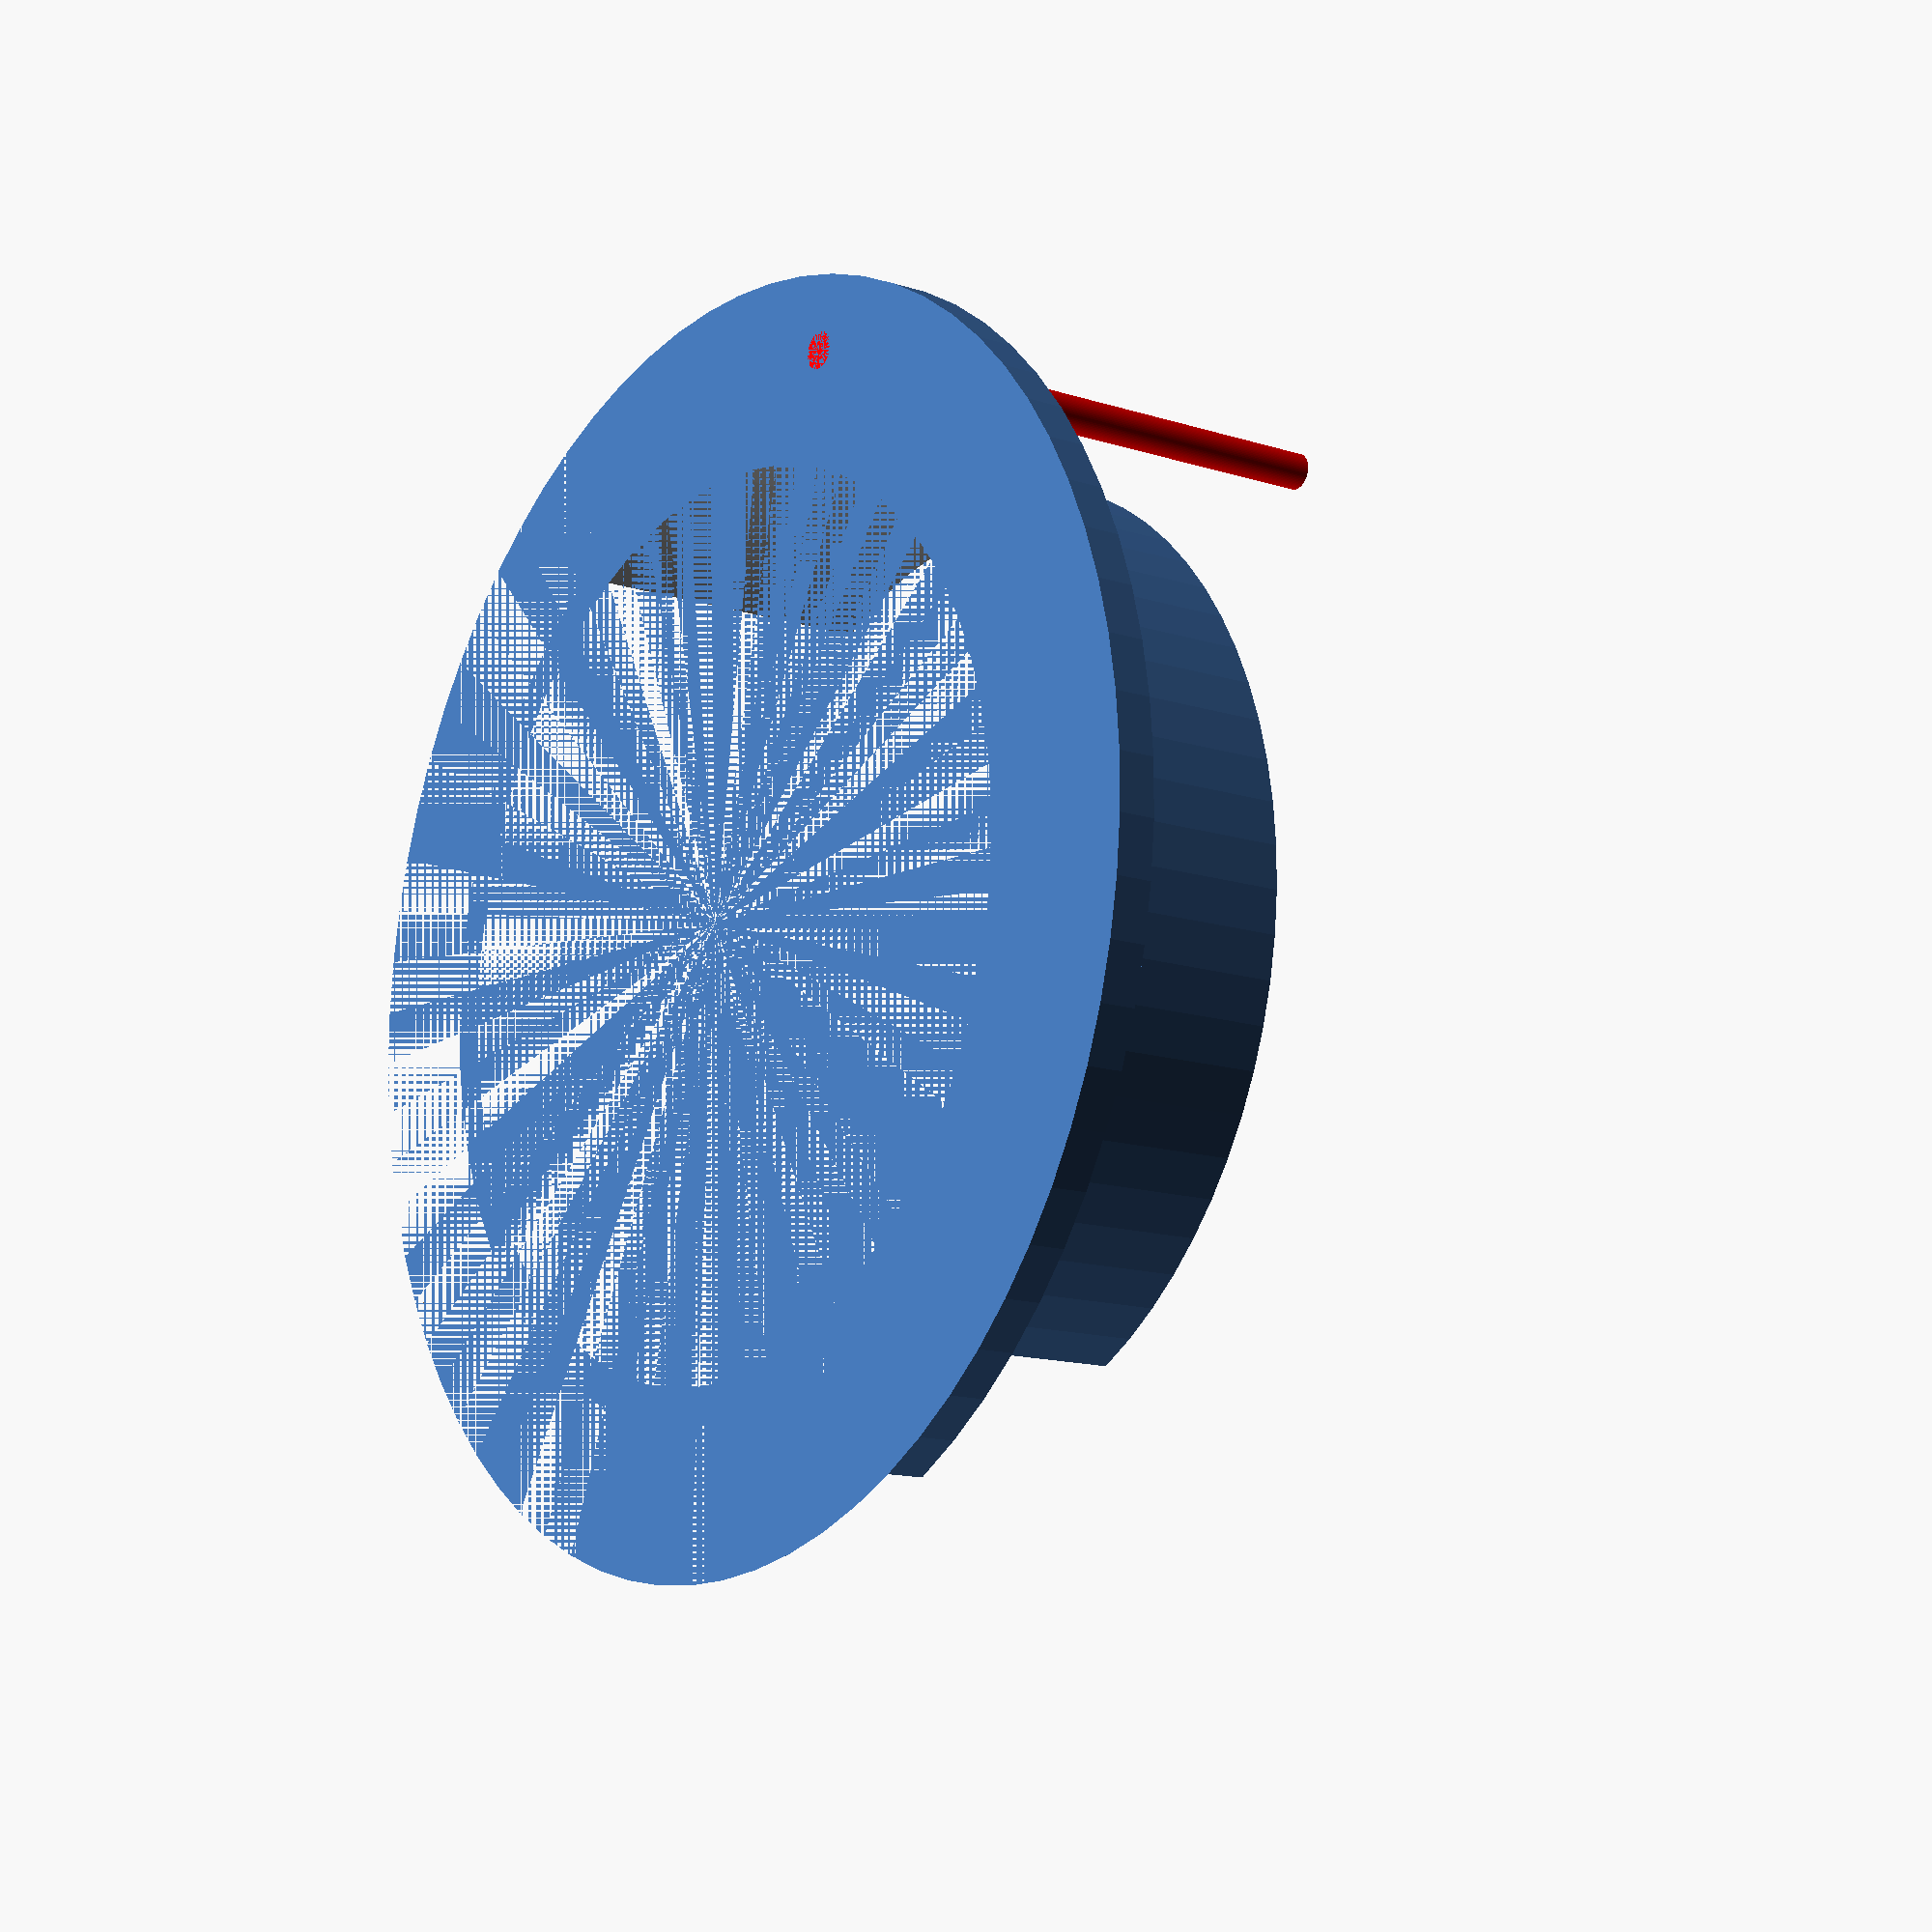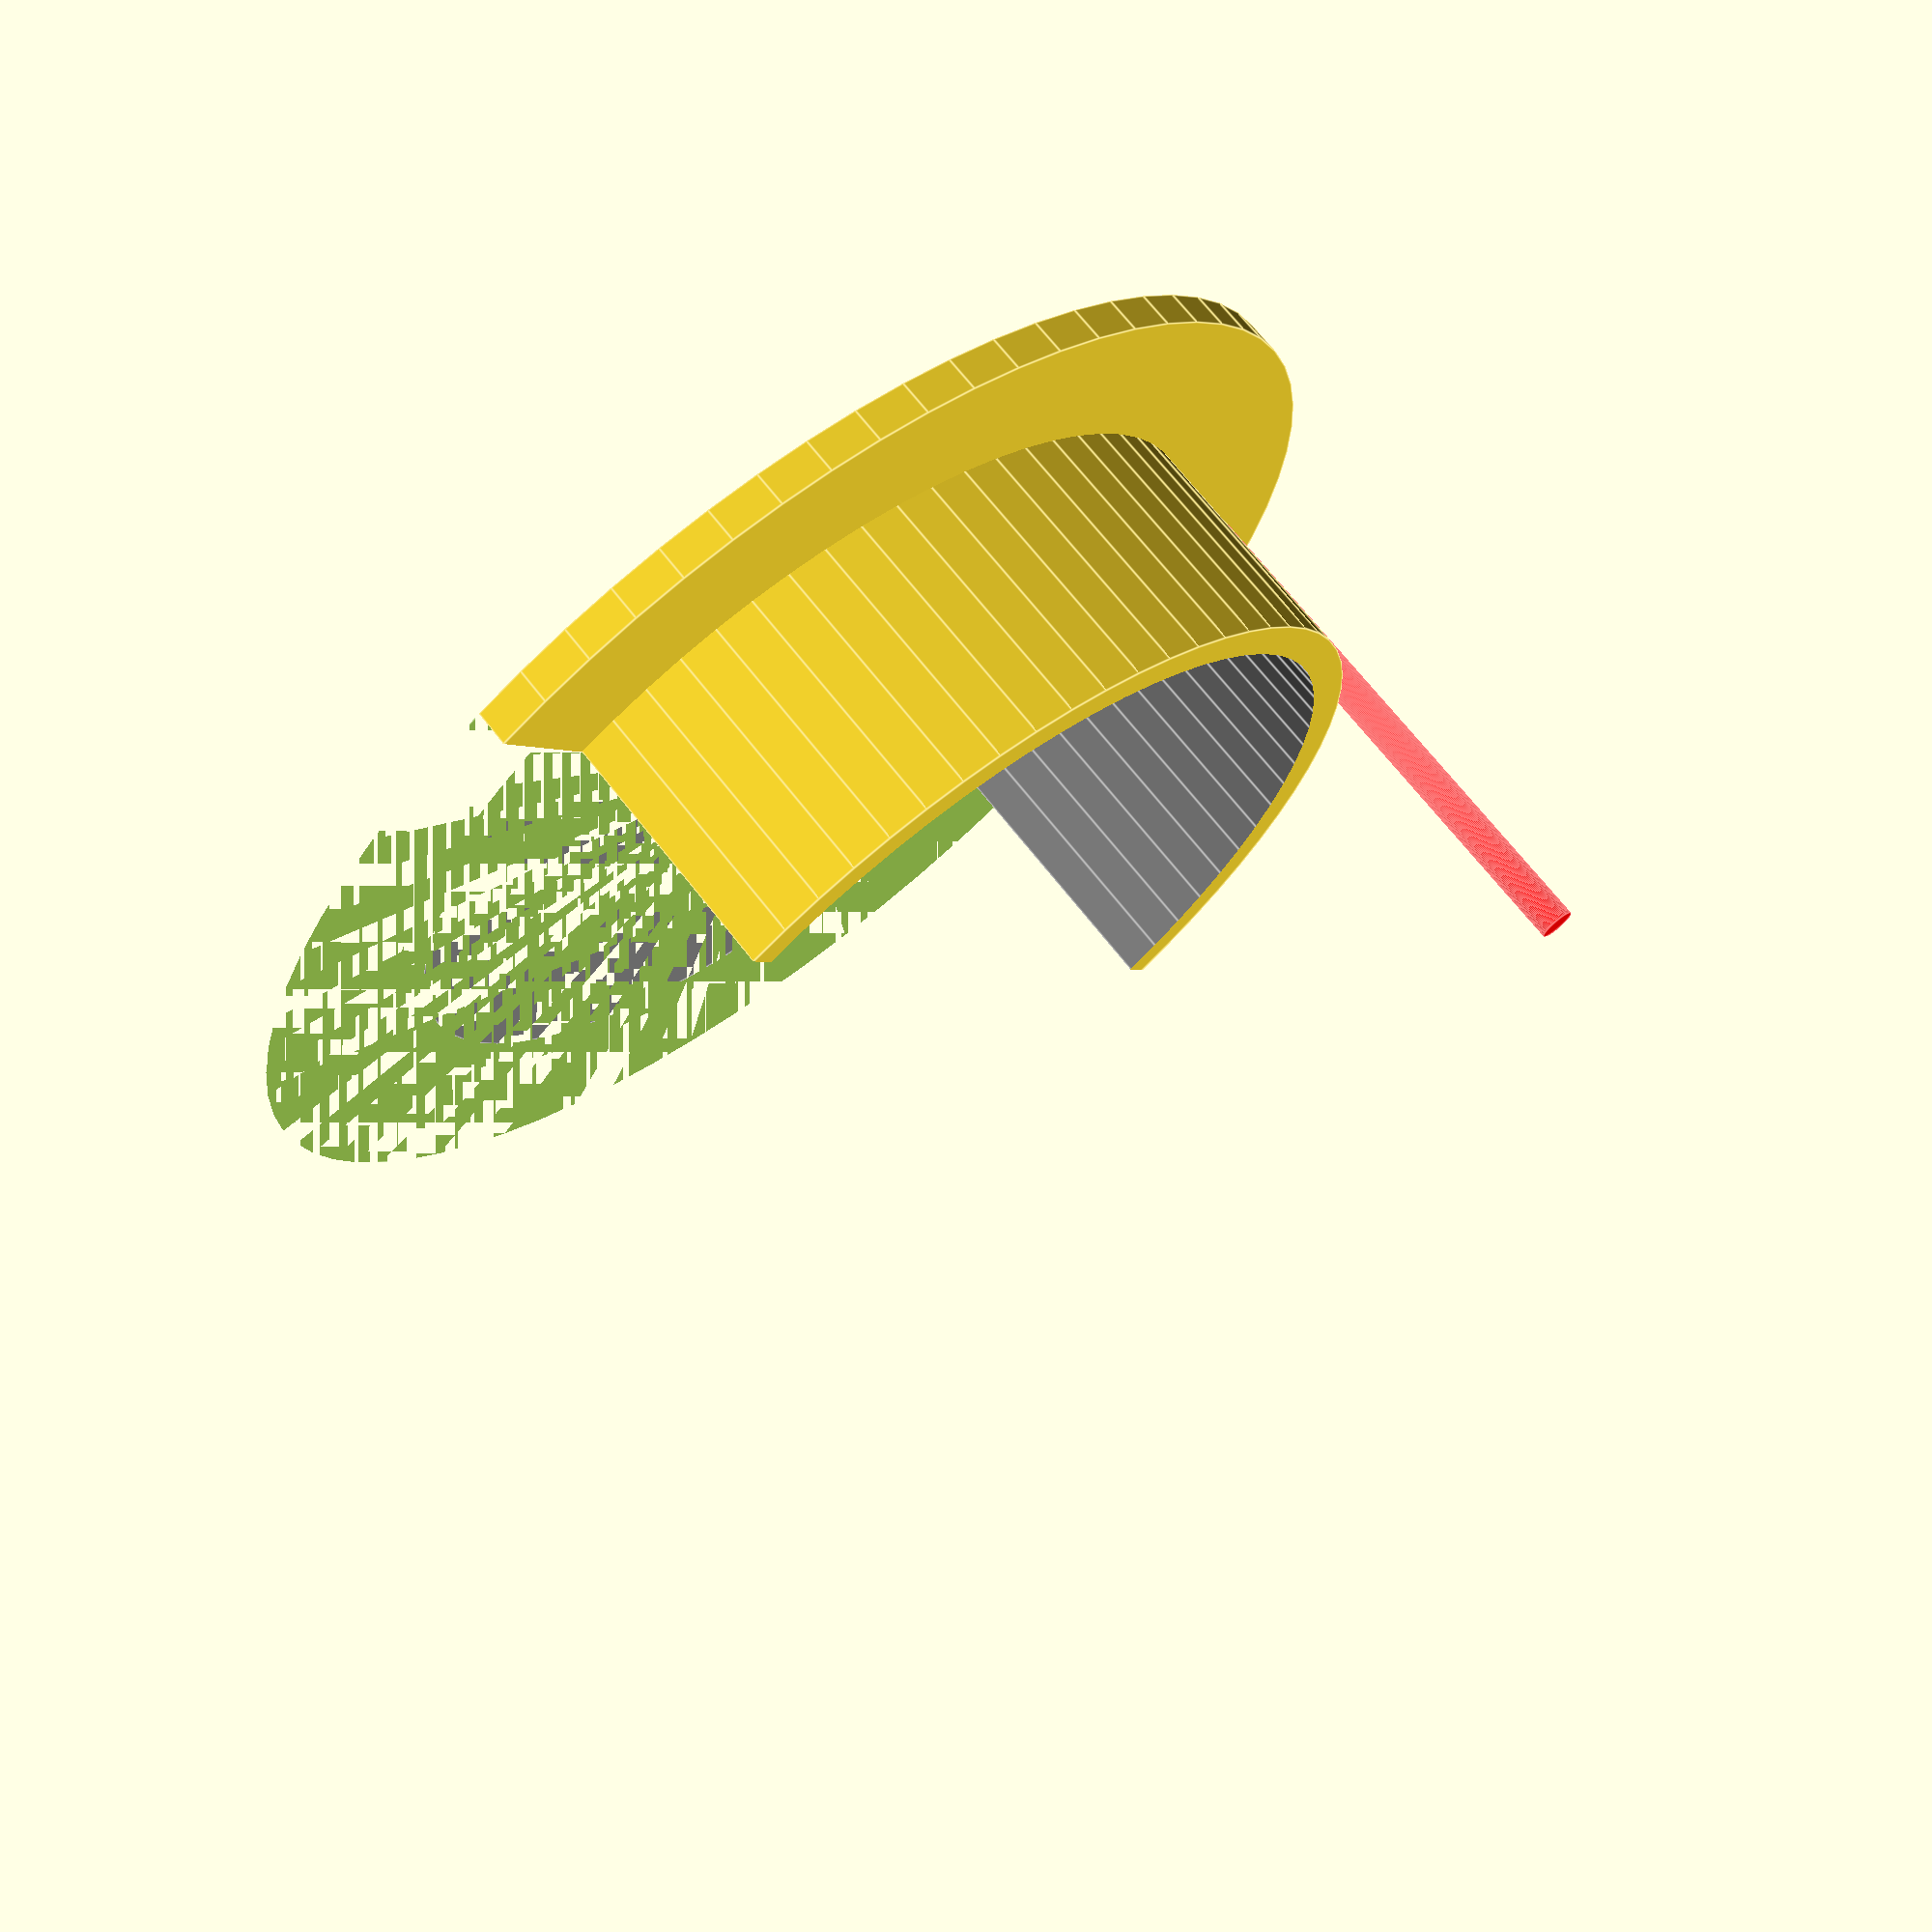
<openscad>
$fn=72;

h=32;
d=48;

t=2;
d2=d+t*2;
dt=h/2;
d3=d2+dt;
d4=d3/2-dt/4;

module foot()
{
    color("gray")
    cylinder(h=h,d=d);
}

module holderfull()
{
    cylinder(h=h/2,d=d2);
    cylinder(h=t,d=d3);
}

module holderempty()
{
    difference()
    {   
        holderfull();
        foot();    
    }
}

module cutterblock()
{
    //cut half
    translate([-d3/2, 0,0])
    cube([d3, d3/2, h]);
    
    //cut quarter
    //translate([0, -d3/2,0])
    //cube([d3, d3/2, h]);
}

module holderhalf()
{
    difference()
    {
        holderempty();
        cutterblock();
    }
}

holderhalf();

y=sin(45);
x=cos(45);

translate([-d4*x, -d4*y, 0])
color("red")
cylinder(h=h, d=2);


</openscad>
<views>
elev=13.5 azim=117.4 roll=233.9 proj=p view=wireframe
elev=110.3 azim=59.7 roll=218.0 proj=p view=edges
</views>
